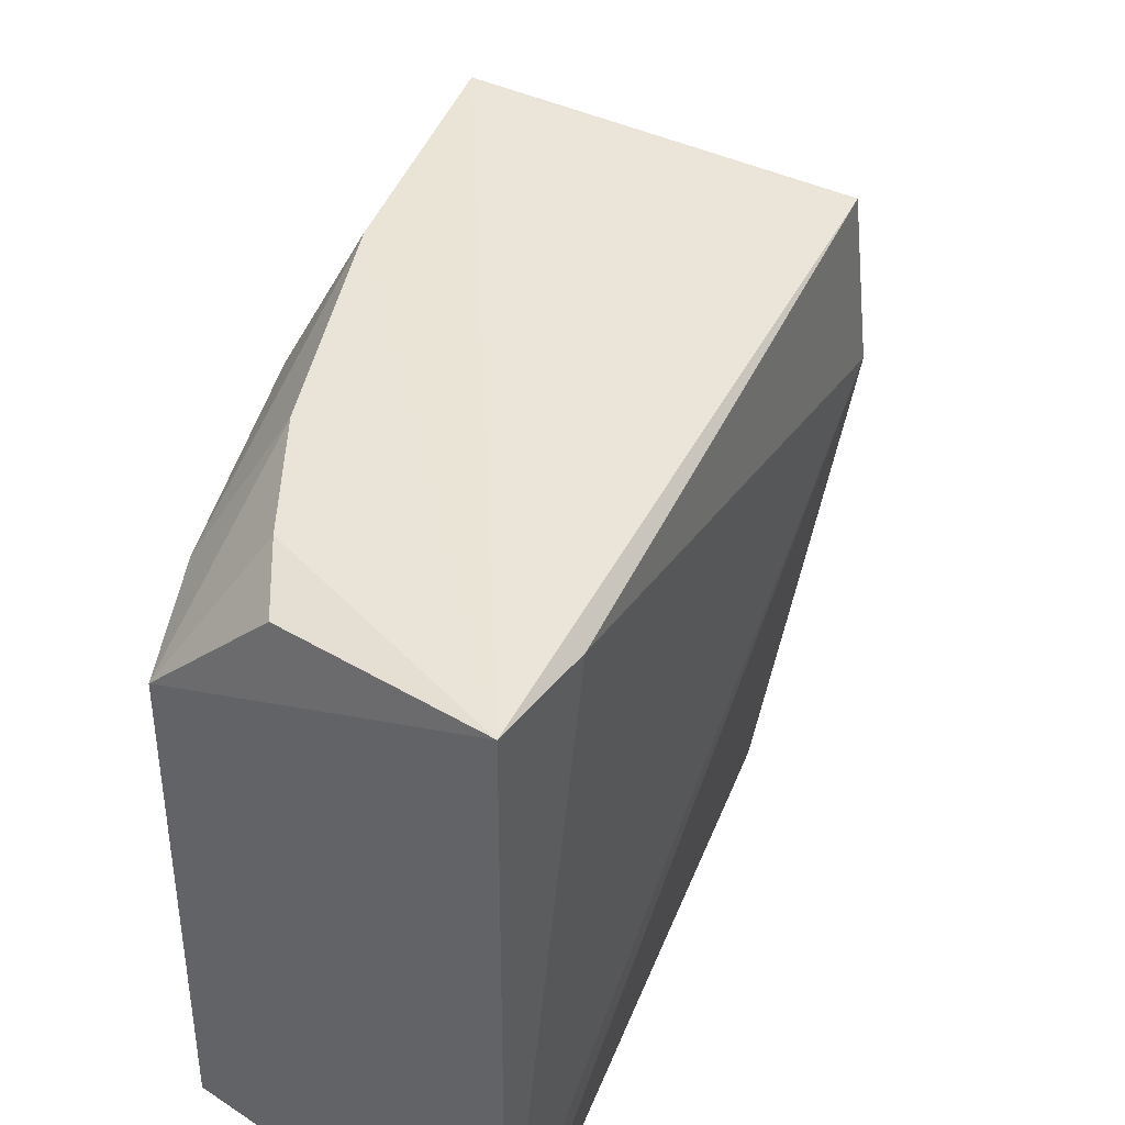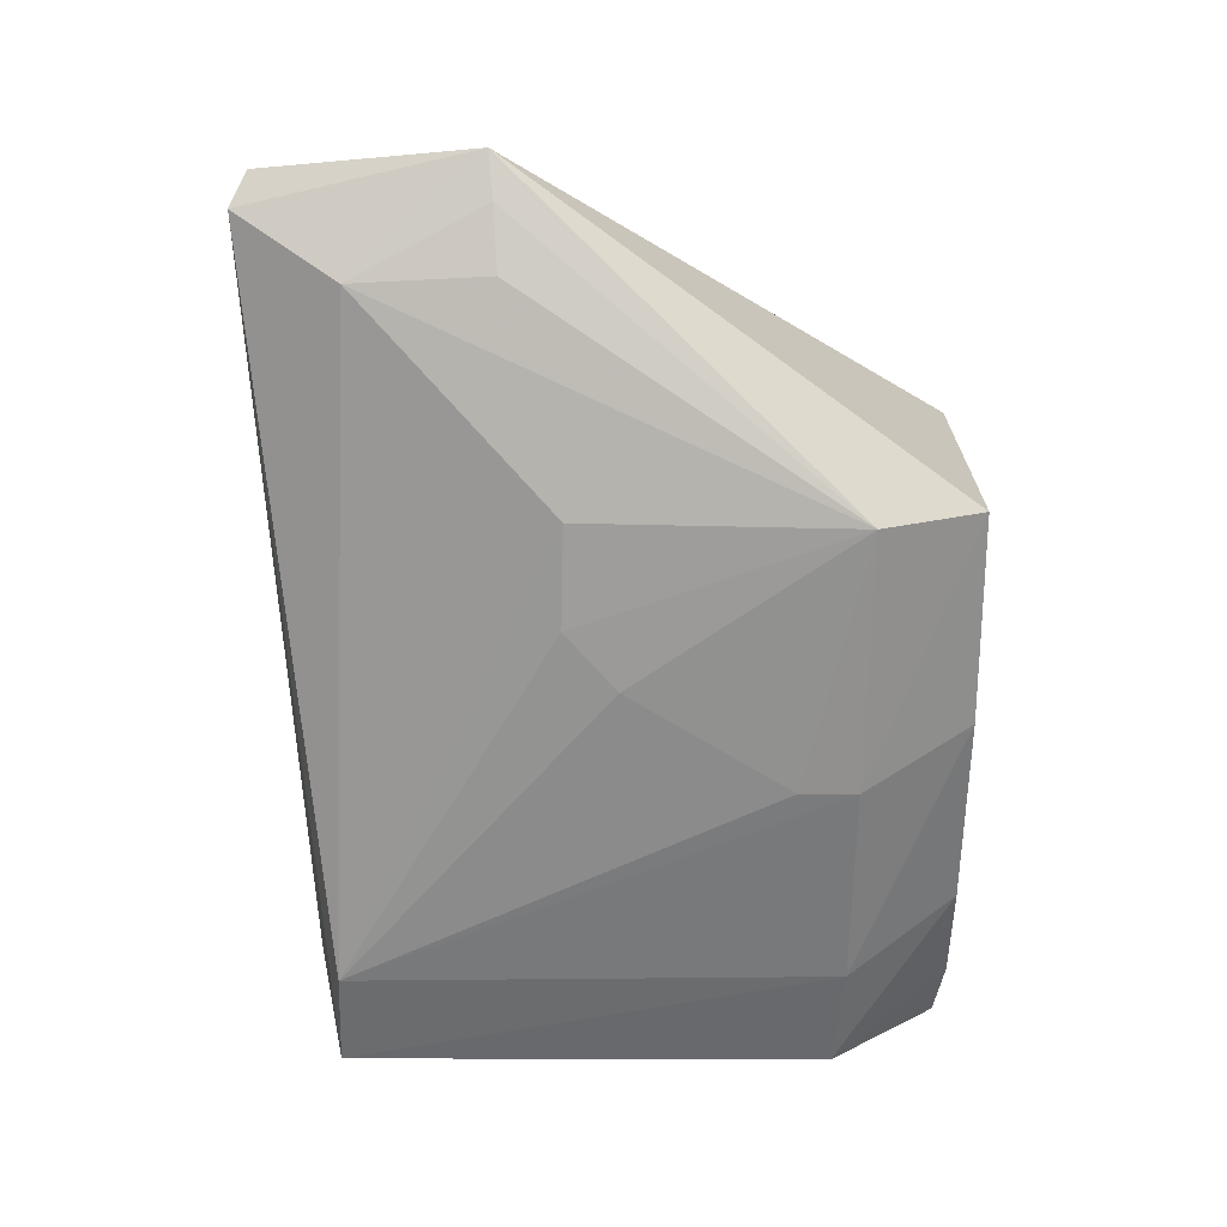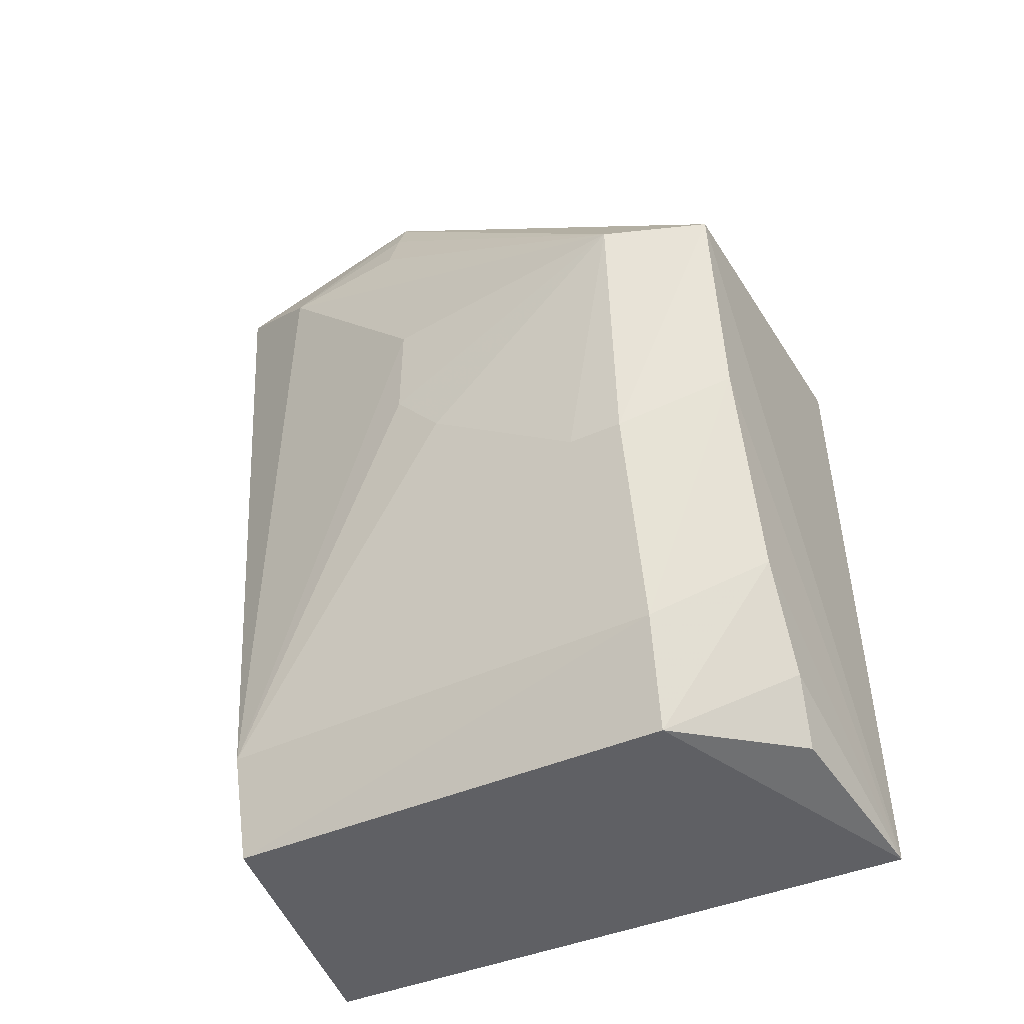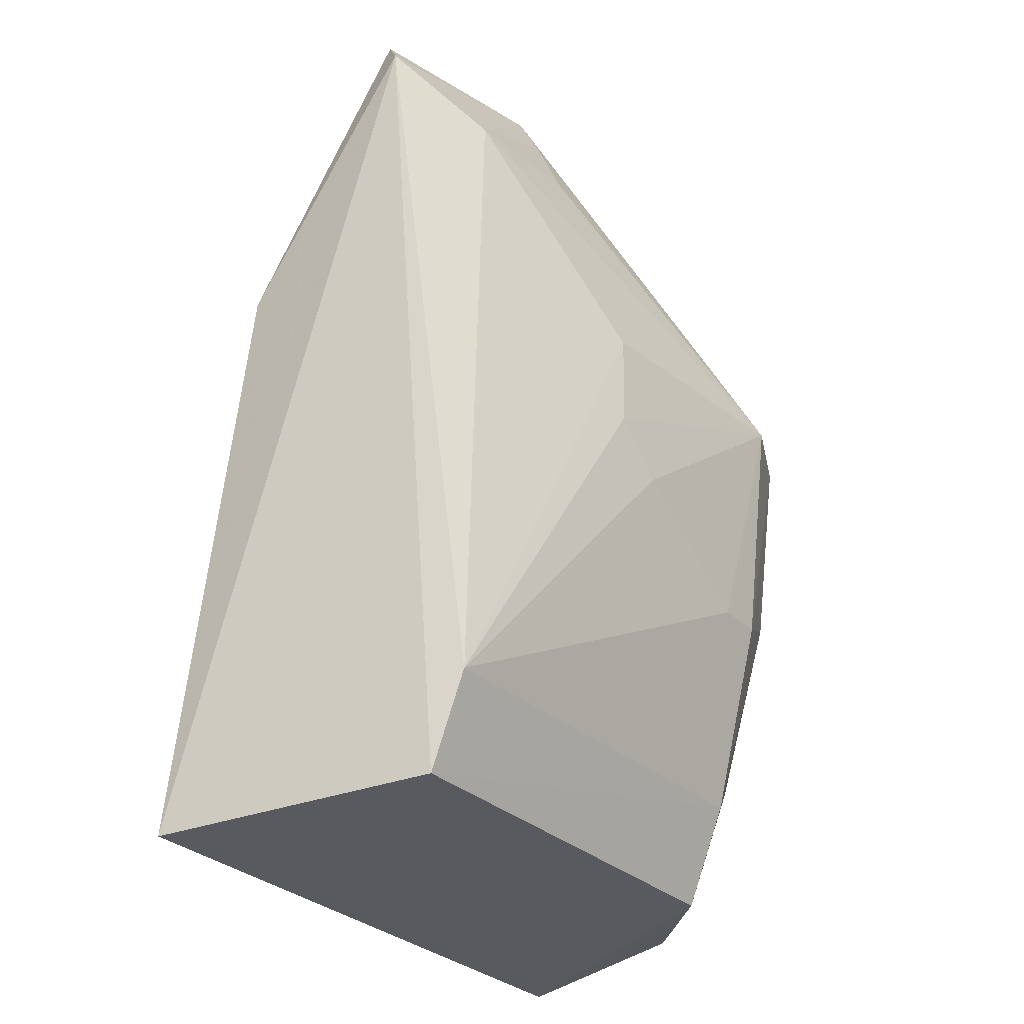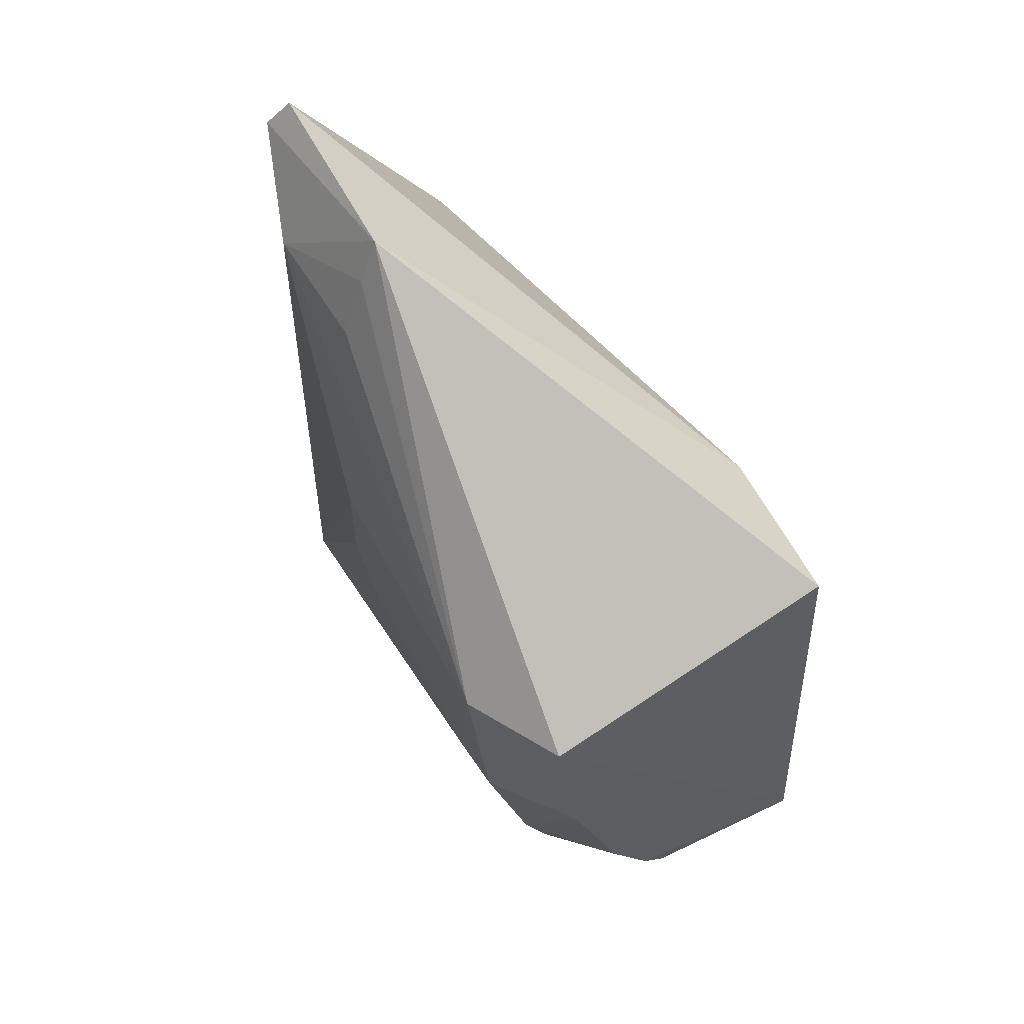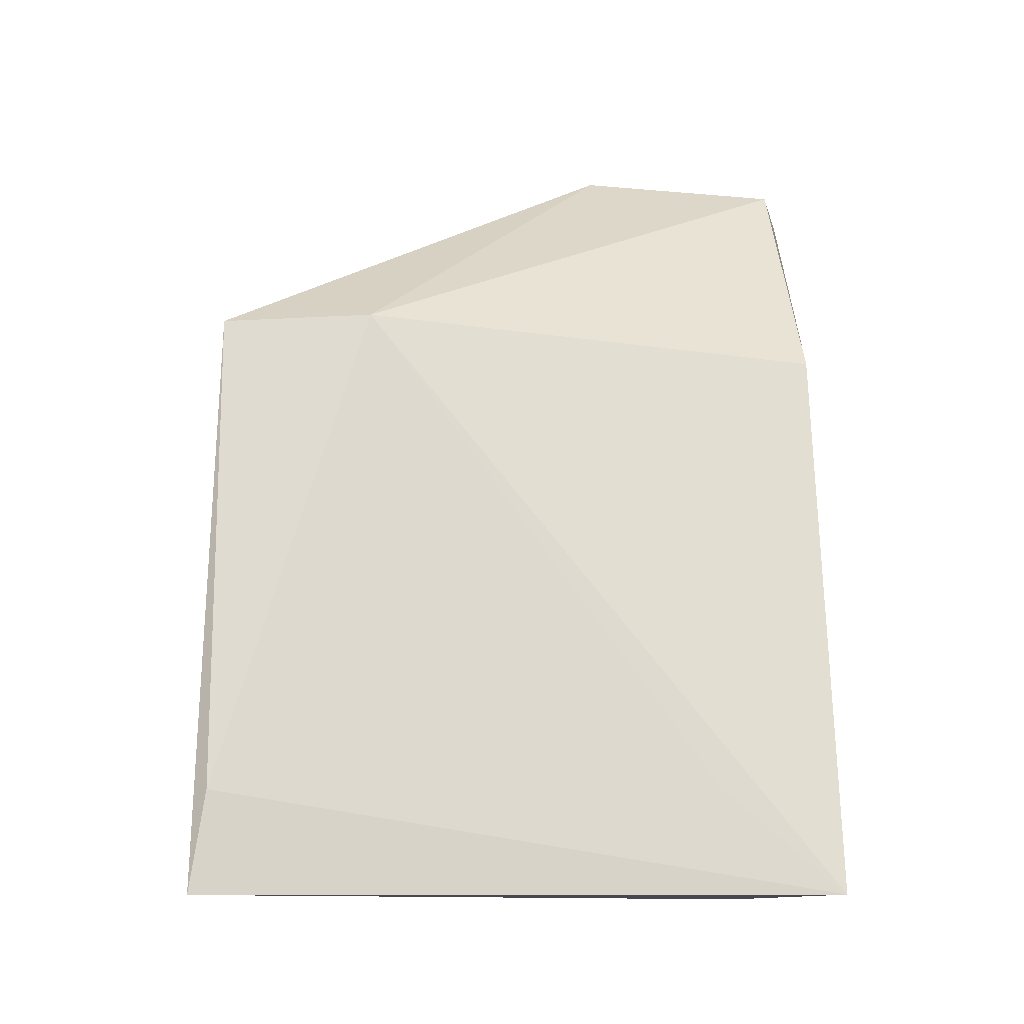
<metadata>
{"format":"obj","ext":"obj","renderer":"f3d","projection":"perspective","resolution":1024,"background":"white","views":[{"elev":44.8,"azim":28.5,"up":"+Z"},{"elev":18.0,"azim":-88.5,"up":"+Y"},{"elev":-40.5,"azim":-60.4,"up":"+Y"},{"elev":-29.2,"azim":-144.5,"up":"+Y"},{"elev":60.0,"azim":-33.3,"up":"+Y"},{"elev":-15.5,"azim":85.0,"up":"+Y"}]}
</metadata>
<code>
v -0.03467 -0.06744 0.1606
v -0.0319 -0.117 0.1615
v -0.0325 -0.1165 0.108
v -0.05478 -0.04815 0.1069
v -0.06485 -0.06864 0.153
v -0.039 -0.06823 0.108
v -0.0335 -0.06686 0.1479
v -0.06126 -0.06831 0.1611
v -0.05587 -0.1151 0.1129
v -0.03141 -0.1087 0.1603
v -0.05311 -0.04557 0.1082
v -0.05535 -0.1149 0.1515
v -0.06277 -0.07705 0.1309
v -0.03253 -0.1081 0.1181
v -0.05532 -0.0437 0.1256
v -0.06263 -0.08936 0.1526
v -0.04981 -0.1096 0.161
v -0.0586 -0.05281 0.1153
v -0.05839 -0.1061 0.1523
v -0.05857 -0.1069 0.1133
v -0.06301 -0.08155 0.135
v -0.04693 -0.1146 0.1603
v -0.05899 -0.08519 0.1611
v -0.06282 -0.06893 0.131
v -0.05912 -0.05211 0.1264
v -0.05405 -0.1012 0.161
v -0.06265 -0.08936 0.148
v -0.05706 -0.04721 0.126
f 6 3 4
f 7 3 6
f 8 2 1
f 9 3 2
f 9 4 3
f 10 7 1
f 10 1 2
f 10 2 3
f 11 7 6
f 11 6 4
f 12 9 2
f 14 10 3
f 14 3 7
f 14 7 10
f 15 1 7
f 15 7 11
f 15 8 1
f 15 5 8
f 15 11 4
f 16 8 5
f 18 15 4
f 19 9 12
f 20 19 16
f 20 9 19
f 20 18 4
f 20 4 9
f 21 5 13
f 21 13 20
f 22 17 12
f 22 12 2
f 22 2 17
f 23 2 8
f 23 8 16
f 23 16 19
f 24 13 5
f 24 5 18
f 24 20 13
f 24 18 20
f 25 18 5
f 26 19 12
f 26 12 17
f 26 23 19
f 26 17 2
f 26 2 23
f 27 16 5
f 27 5 21
f 27 21 20
f 27 20 16
f 28 25 5
f 28 5 15
f 28 15 18
f 28 18 25

</code>
